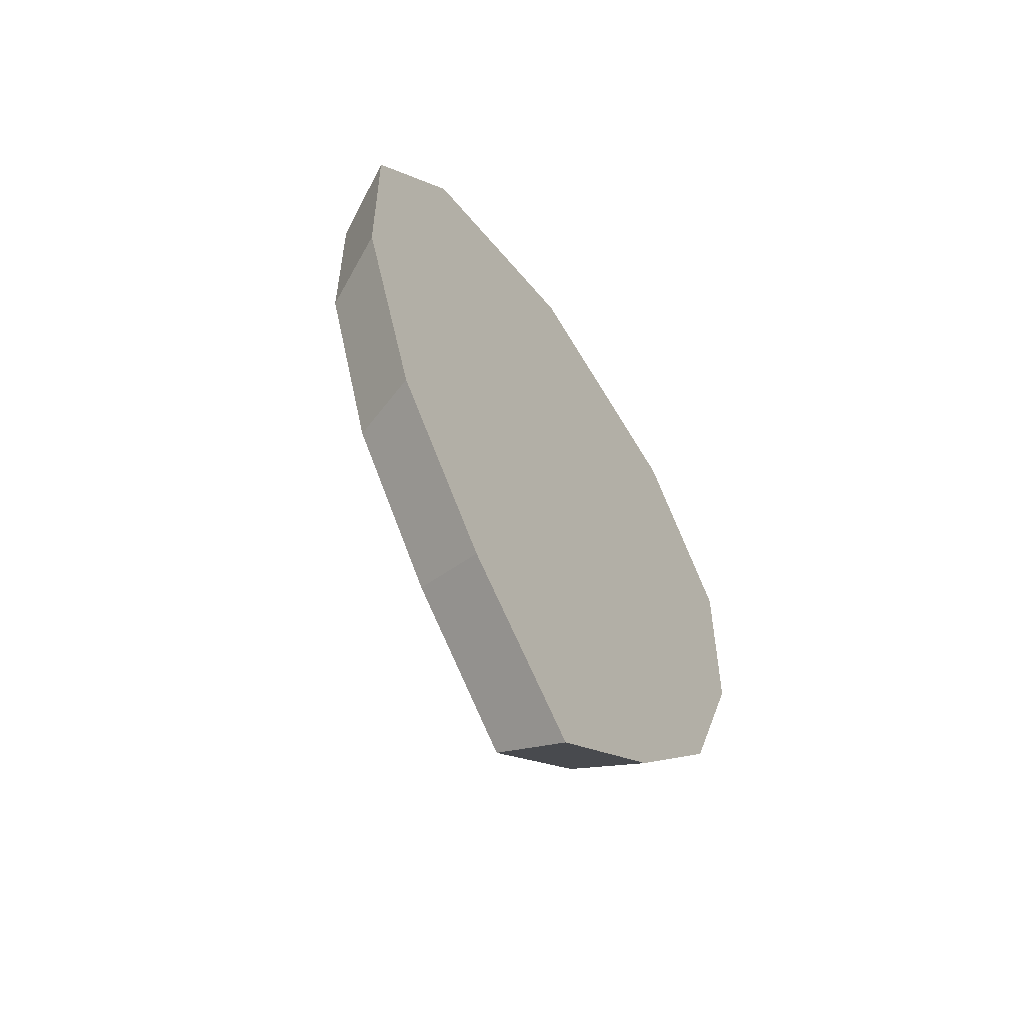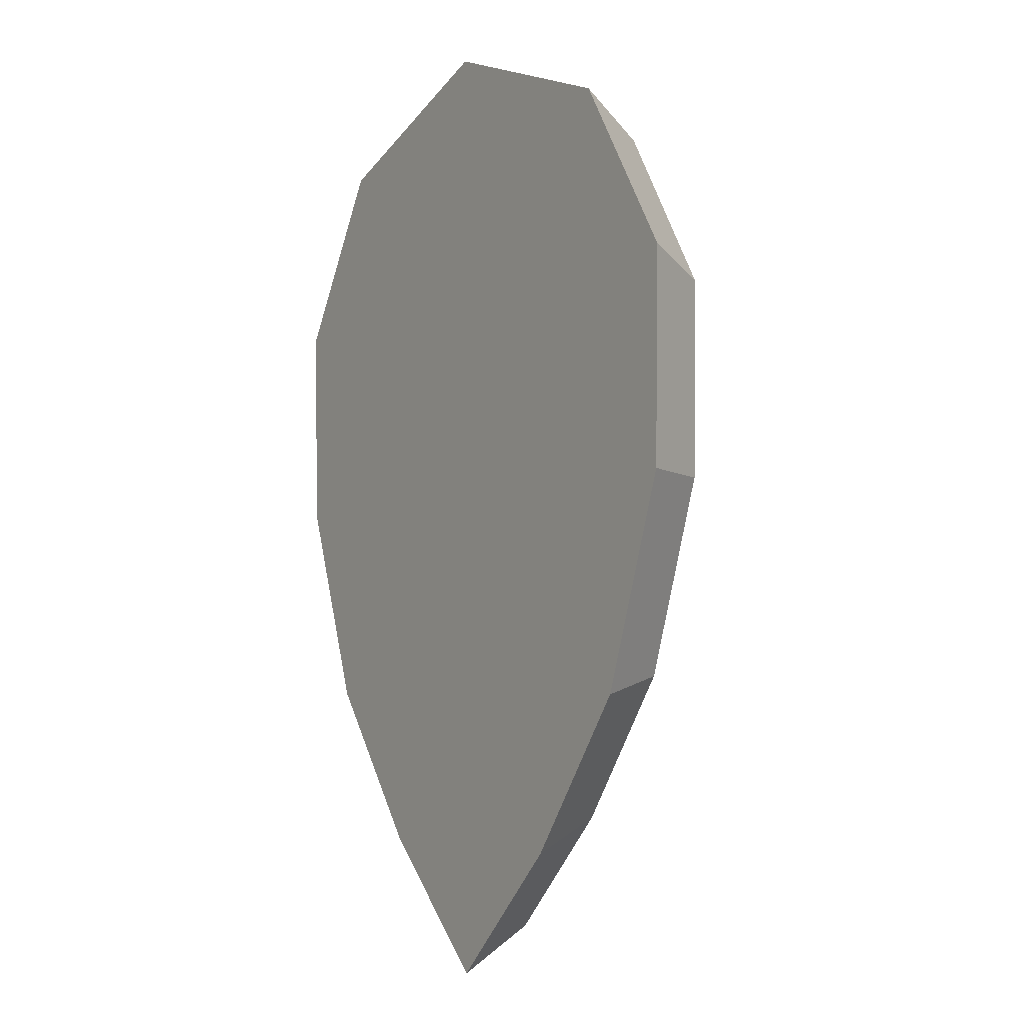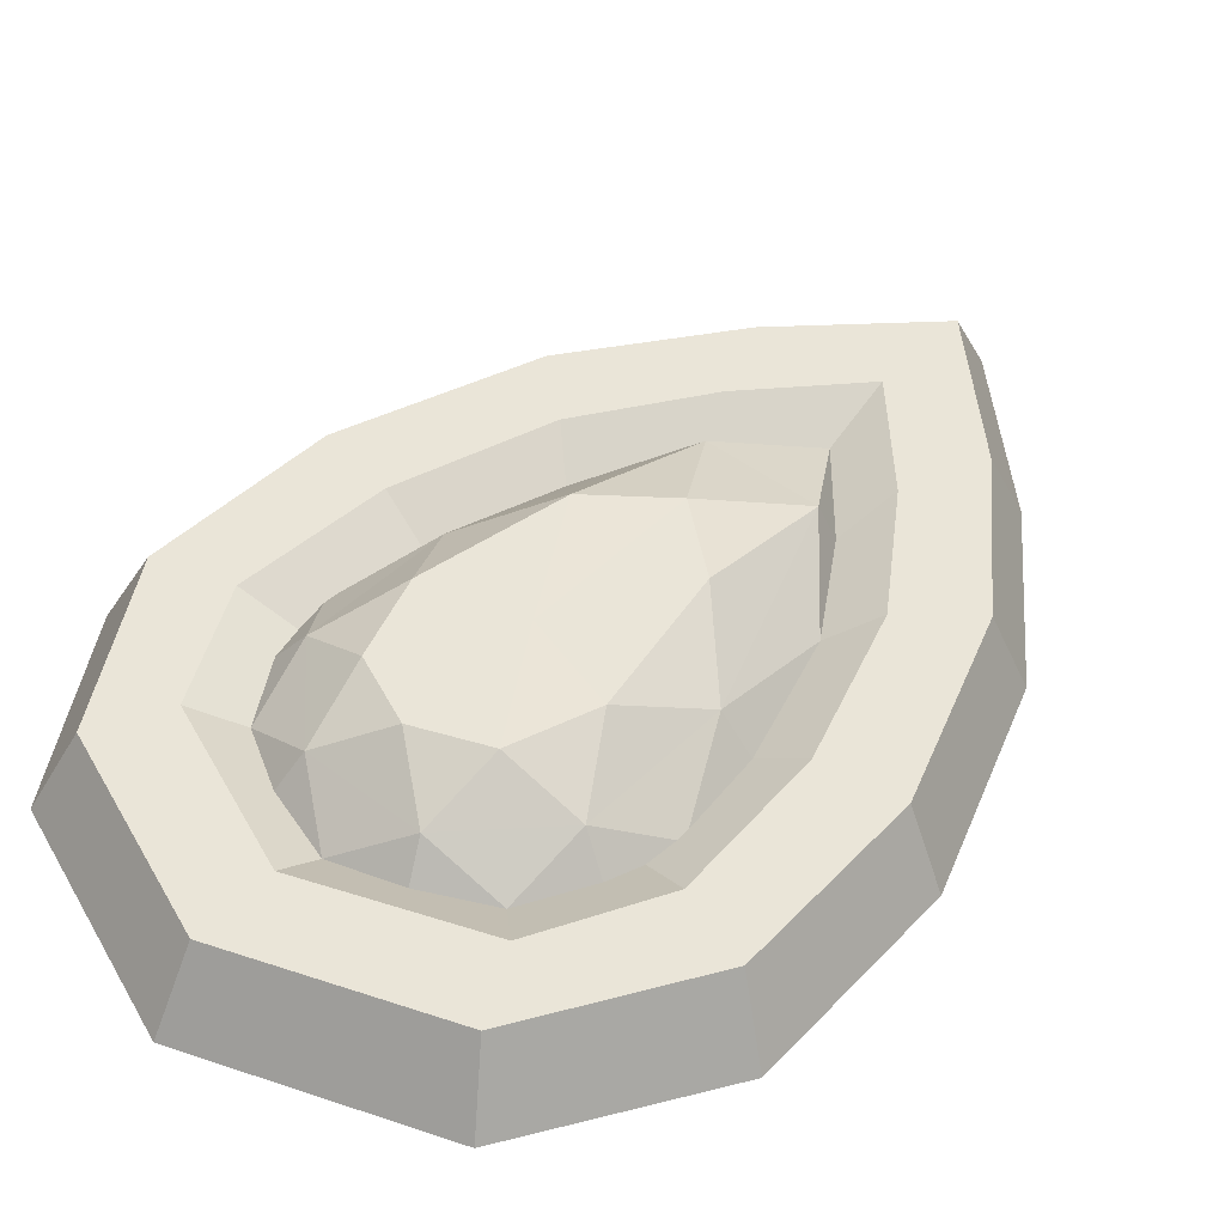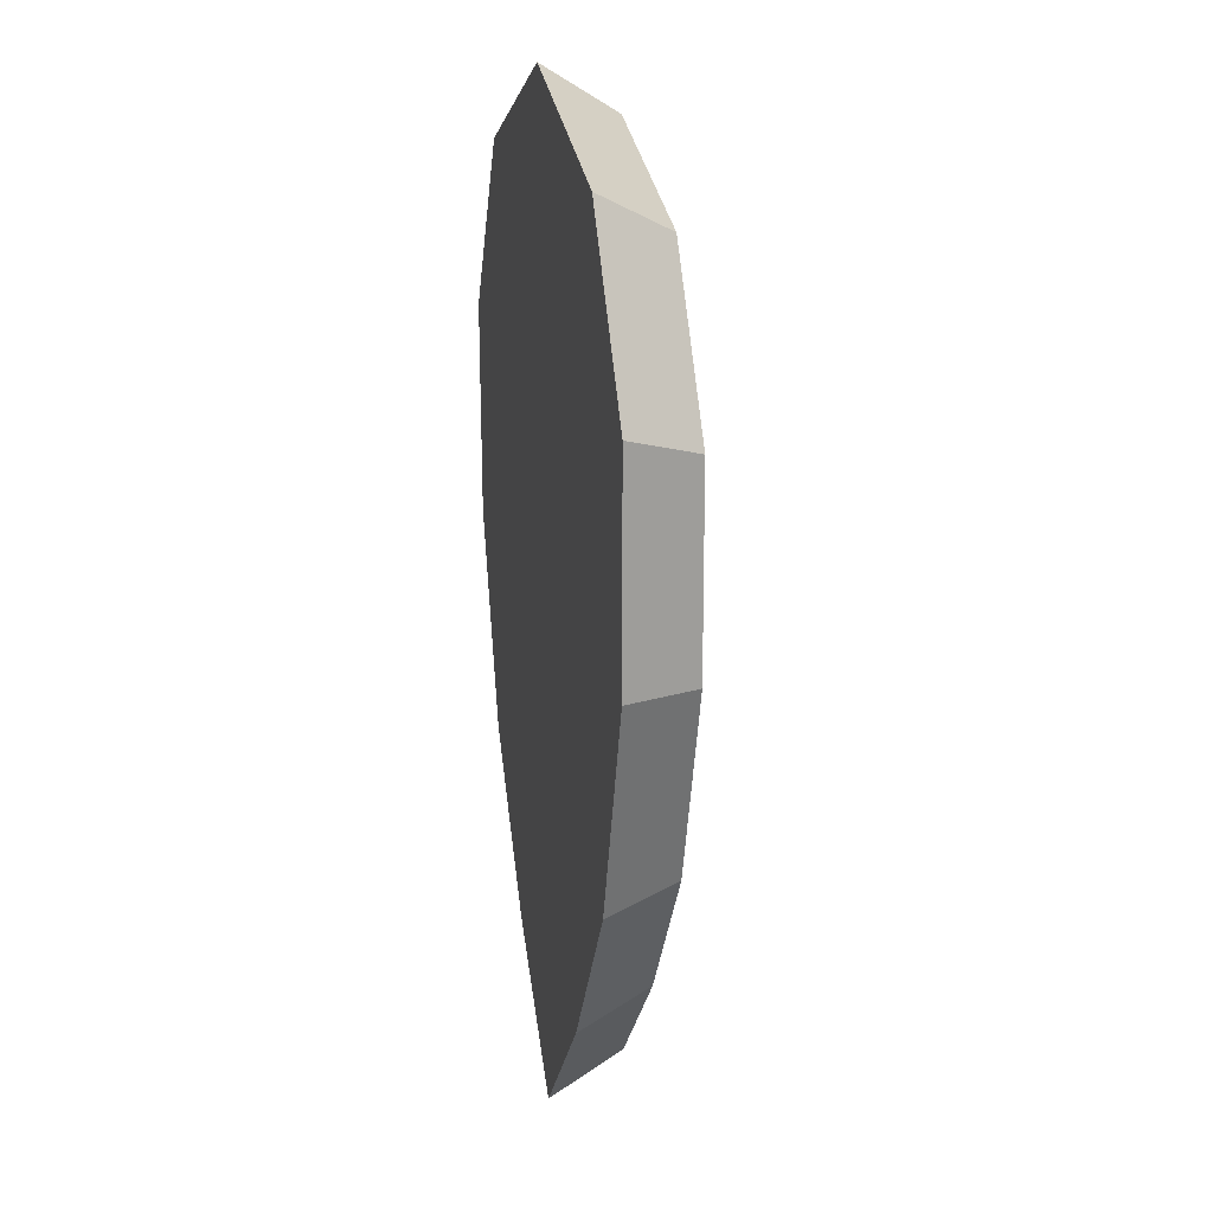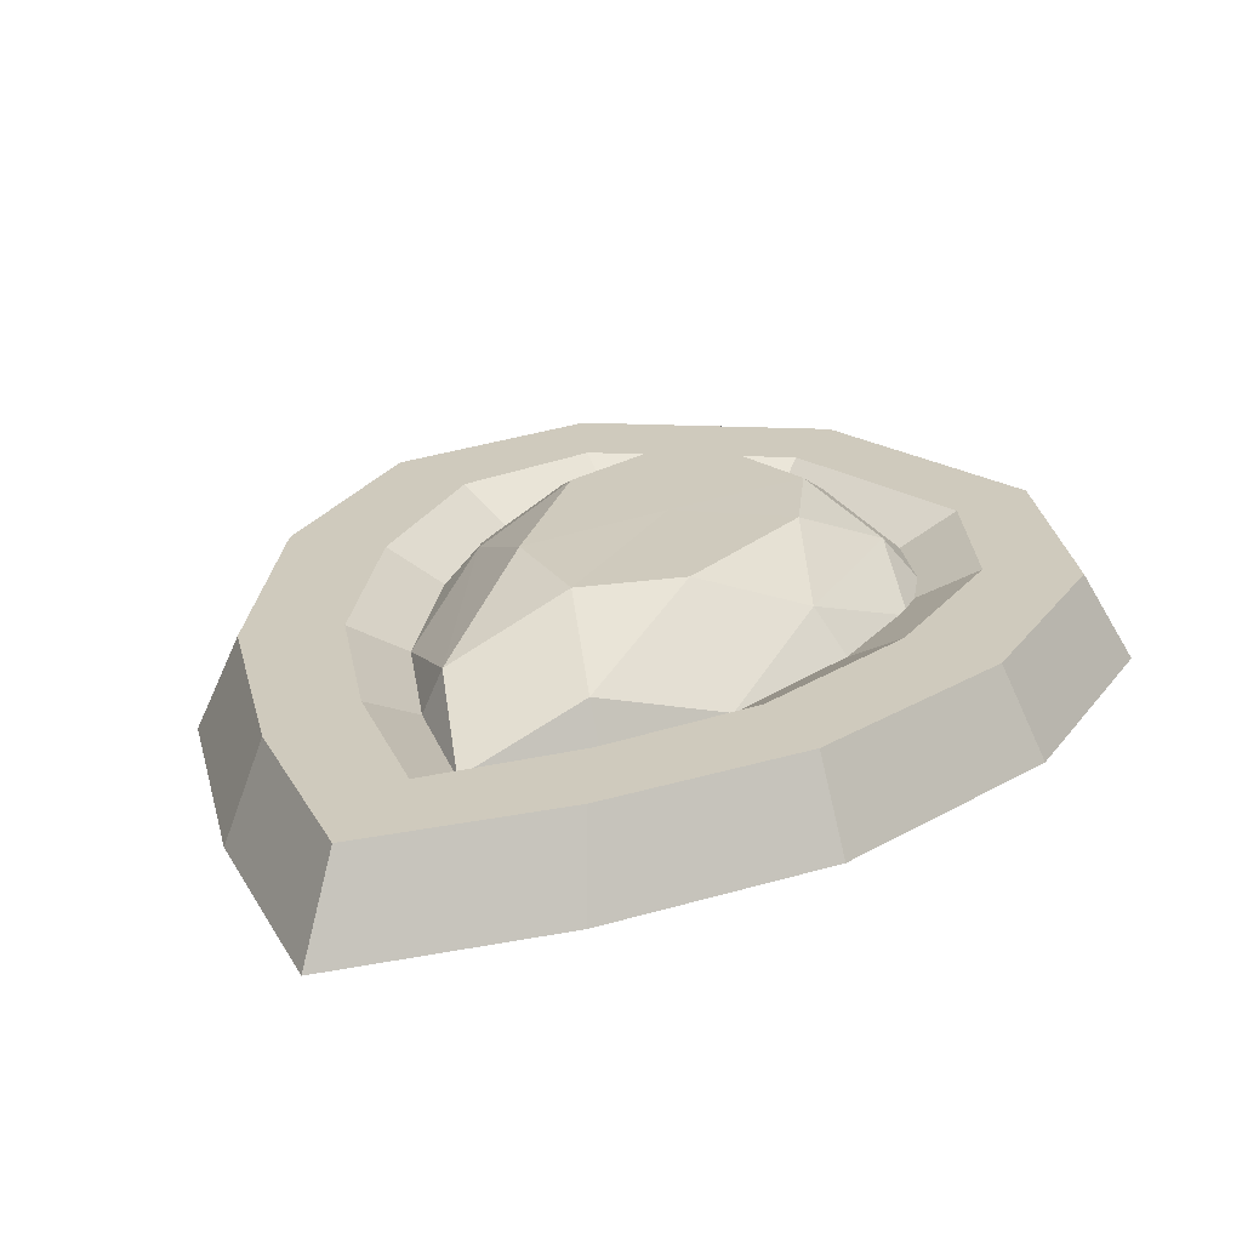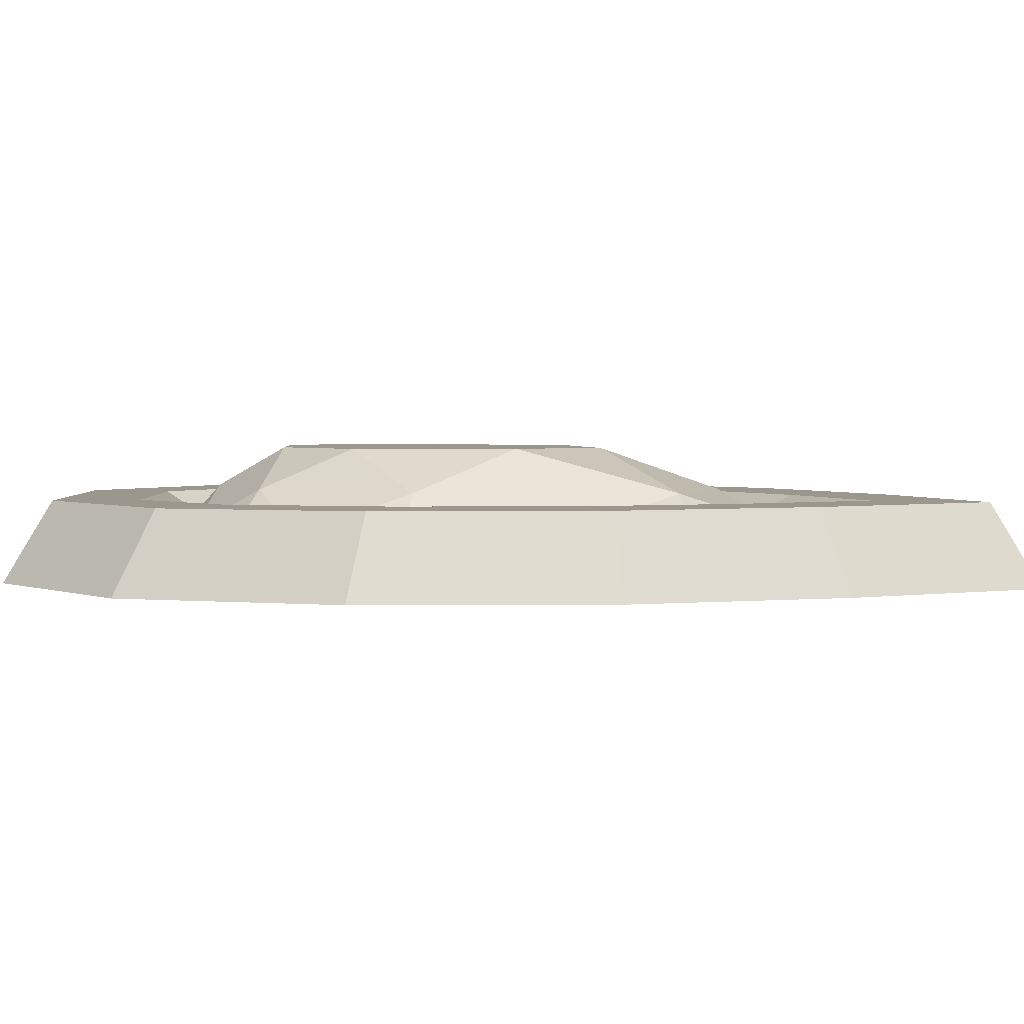
<metadata>
{"format":"obj","ext":"obj","renderer":"f3d","projection":"perspective","resolution":1024,"background":"white","views":[{"elev":-61.9,"azim":-55.3,"up":"+Z"},{"elev":-4.8,"azim":56.7,"up":"+Z"},{"elev":45.4,"azim":41.5,"up":"+Y"},{"elev":15.7,"azim":78.0,"up":"+Z"},{"elev":23.1,"azim":-155.3,"up":"+Y"},{"elev":3.0,"azim":111.0,"up":"+Y"}]}
</metadata>
<code>
v 1.768 1.171 -7.985
v 0 1.171 -10
v 3.301 1.171 -5.568
v -1.768 1.171 -7.985
v -3.301 1.171 -5.568
v -4.268 1.171 -2.354
v -4.451 1.171 0.8798
v -3.277 1.171 3.277
v 0 1.171 4.634
v 3.277 1.171 3.277
v 4.451 1.171 0.8798
v 4.268 1.171 -2.354
v 5.3e-05 1.899 -11.69
v 2.26 1.889 -9.288
v 4.22 1.877 -6.409
v -4.22 1.879 -6.409
v -2.26 1.89 -9.288
v -5.69 1.848 1.269
v -5.456 1.864 -2.582
v -4.189 1.836 4.124
v -3.5e-05 1.828 5.74
v 4.189 1.834 4.124
v 5.69 1.845 1.269
v 5.456 1.861 -2.582
v 5.1e-05 1.91 -14.27
v 3.088 1.896 -11.28
v 5.766 1.881 -7.696
v -5.766 1.885 -7.696
v -3.088 1.898 -11.28
v -7.559 1.847 1.865
v -7.455 1.866 -2.93
v -5.115 1.832 5.855
v -3.3e-05 1.822 7.763
v 5.115 1.828 5.855
v 7.559 1.842 1.865
v 7.455 1.861 -2.93
v 5.6e-05 0.07225 -15.4
v 3.463 0.05827 -12.09
v 6.467 0.04188 -8.138
v -6.467 0.046 -8.138
v -3.463 0.06048 -12.09
v -8.478 0.005565 2.412
v -8.361 0.02609 -2.879
v -5.737 -0.01047 6.771
v -3.8e-05 -0.02118 8.886
v 5.737 -0.01457 6.771
v 8.478 0 2.412
v 8.361 0.02076 -2.879
v 0 1.171 -0.008246
v 0 1.171 -5.568
v 0 1.171 -2.354
v 6e-06 0.02343 -2.879
v -9e-06 0.008452 0.9593
v 2.7e-05 0.04394 -8.138
v 1.755 3.004 -4.024
v 0 2.991 -5.423
v -1.755 2.994 -4.024
v -2.443 2.981 -0.334
v -1.728 2.981 1.728
v 0 2.981 2.443
v 1.728 2.981 1.728
v 2.443 2.981 -0.334
v 1.768 1.171 -7.985
v 0 1.171 -10
v 3.301 1.171 -5.568
v -1.768 1.171 -7.985
v -3.301 1.171 -5.568
v -4.268 1.171 -2.354
v -4.634 1.171 -0.00824
v -4.268 1.171 1.768
v -3.277 1.171 3.277
v -1.768 1.171 4.268
v 0 1.171 4.634
v 1.768 1.171 4.268
v 3.277 1.171 3.277
v 4.268 1.171 1.768
v 4.634 1.171 -0.00824
v 4.268 1.171 -2.354
v -1.468 2.076 3.544
v 1.468 2.076 3.544
v 3.544 2.076 1.468
v 3.535 2.055 -2.28
v 1.459 2.051 -7.744
v -1.459 2.041 -7.744
v -3.535 2.045 -2.28
v -3.544 2.076 1.468
v 0 2.987 -1.03
f 2 1 14 13
f 1 3 15 14
f 5 4 17 16
f 4 2 13 17
f 7 6 19 18
f 6 5 16 19
f 8 7 18 20
f 21 9 8 20
f 22 10 9 21
f 11 10 22 23
f 3 12 24 15
f 12 11 23 24
f 13 14 26 25
f 14 15 27 26
f 16 17 29 28
f 17 13 25 29
f 18 19 31 30
f 19 16 28 31
f 20 18 30 32
f 33 21 20 32
f 34 22 21 33
f 23 22 34 35
f 15 24 36 27
f 24 23 35 36
f 25 26 38 37
f 26 27 39 38
f 28 29 41 40
f 29 25 37 41
f 30 31 43 42
f 31 28 40 43
f 32 30 42 44
f 45 33 32 44
f 46 34 33 45
f 35 34 46 47
f 27 36 48 39
f 36 35 47 48
f 1 2 50 3
f 5 50 2 4
f 8 49 7
f 11 49 10
f 7 49 51 6
f 12 51 49 11
f 3 50 51 12
f 6 51 50 5
f 9 49 8
f 10 49 9
f 47 53 52 48
f 43 52 53 42
f 40 54 52 43
f 48 52 54 39
f 46 53 47
f 42 53 44
f 37 54 40 41
f 39 54 37 38
f 46 45 53
f 44 53 45
f 83 56 55
f 84 57 56
f 85 58 57
f 86 59 58
f 79 60 59
f 80 61 60
f 81 62 61
f 82 55 62
f 79 73 80
f 80 75 81
f 81 77 82
f 82 65 83
f 83 64 84
f 84 67 85
f 85 69 86
f 86 71 79
f 60 79 80
f 61 80 81
f 62 81 82
f 55 82 83
f 56 83 84
f 57 84 85
f 58 85 86
f 59 86 79
f 73 79 72
f 80 73 74
f 75 80 74
f 81 75 76
f 77 81 76
f 82 77 78
f 65 82 78
f 83 65 63
f 64 83 63
f 84 64 66
f 67 84 66
f 85 67 68
f 69 85 68
f 86 69 70
f 71 86 70
f 79 71 72
f 55 56 87
f 56 57 87
f 57 58 87
f 58 59 87
f 59 60 87
f 60 61 87
f 61 62 87
f 62 55 87
f 63 74 73 64
f 66 72 71 67
f 65 75 74 63
f 78 77 76 65
f 65 76 75
f 64 73 72 66
f 67 70 69 68
f 67 71 70

</code>
